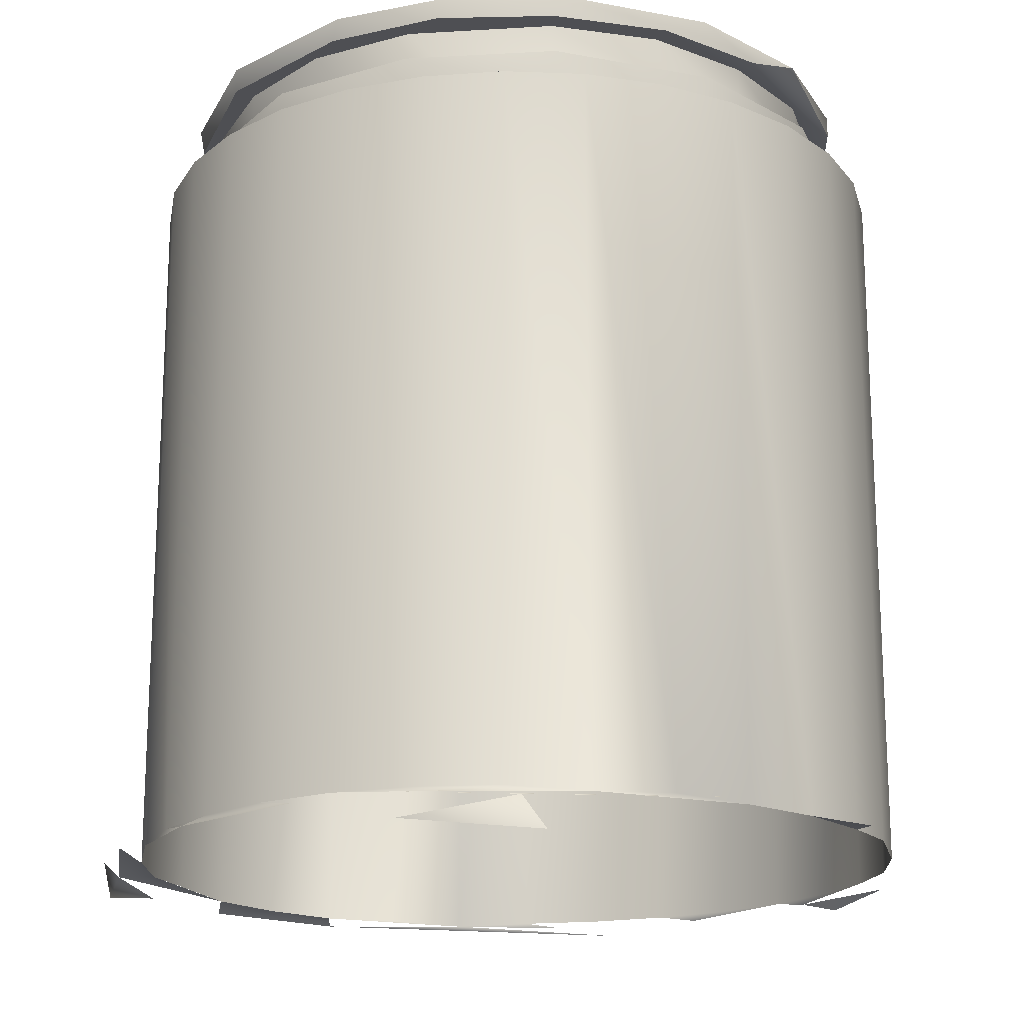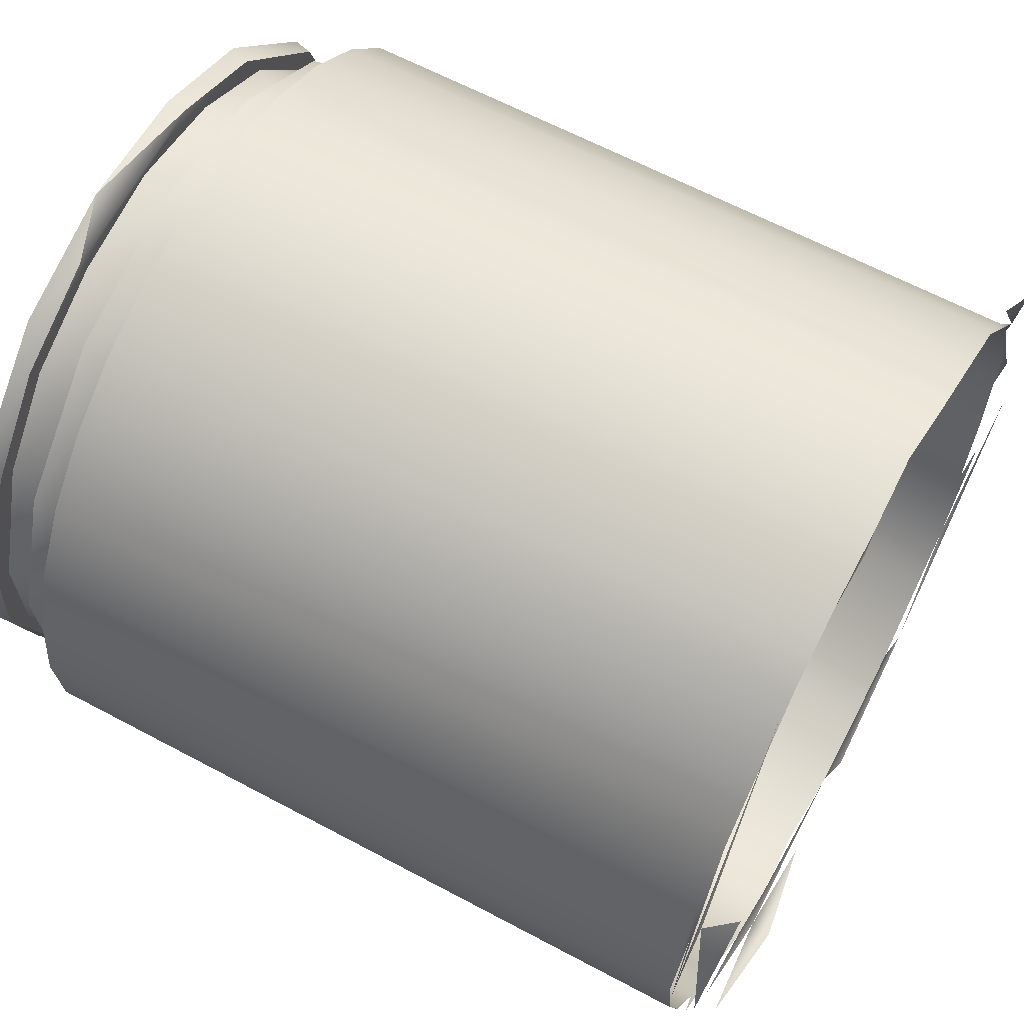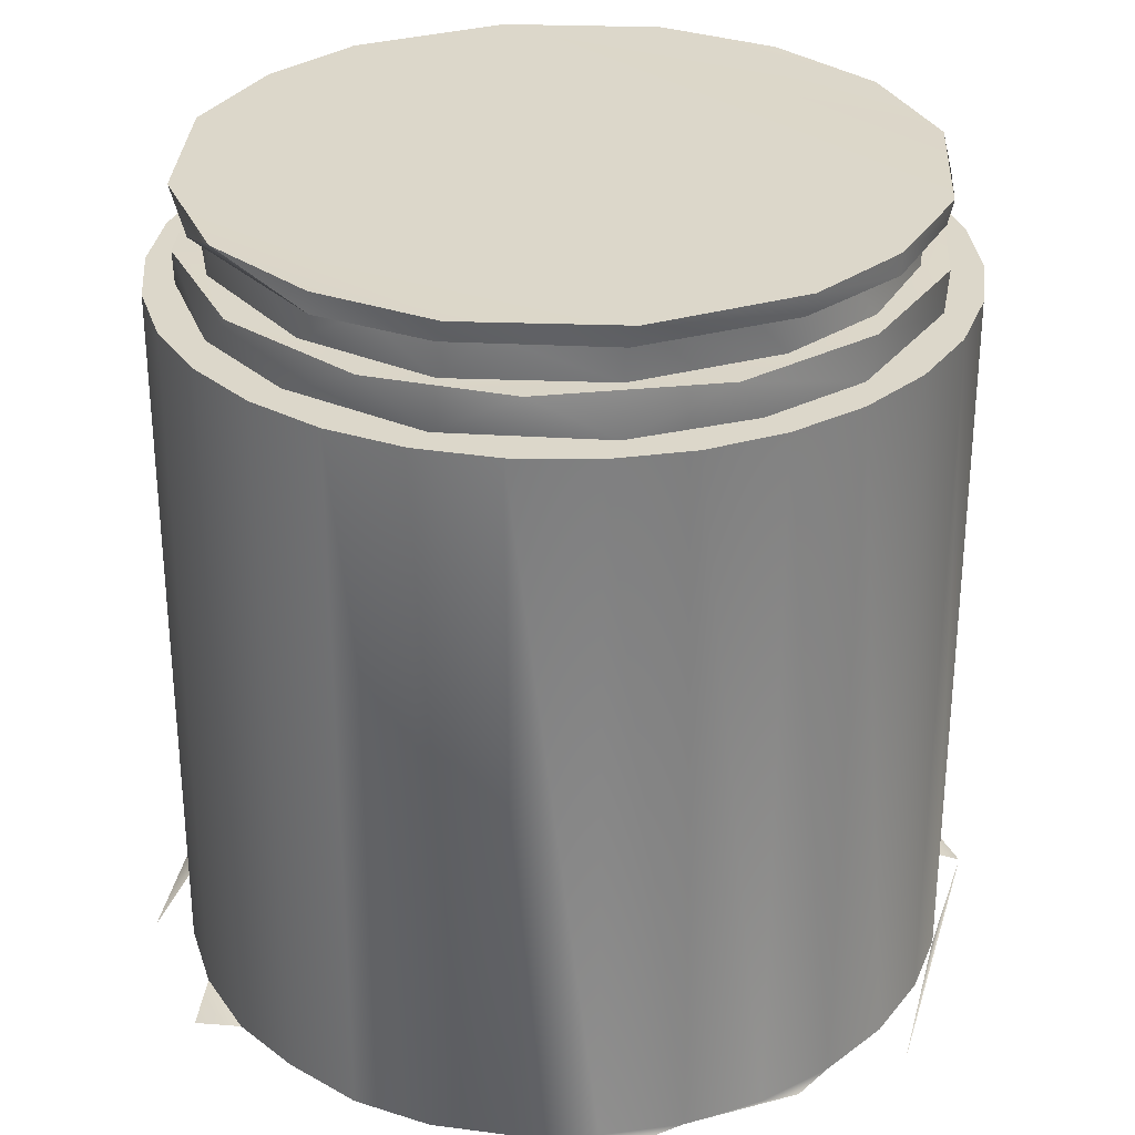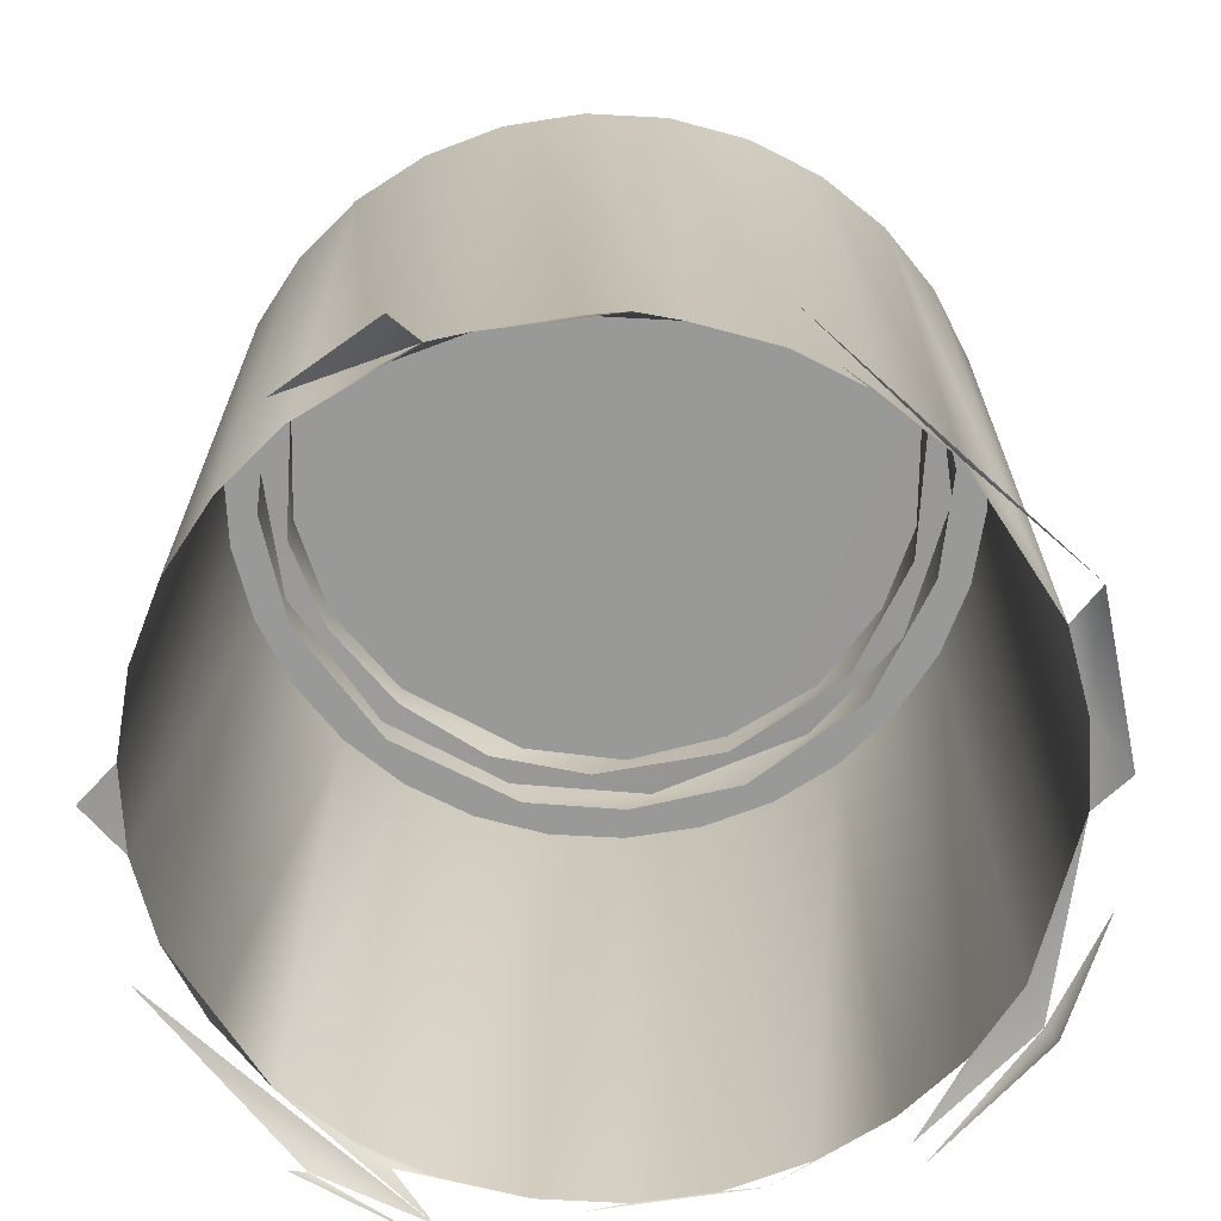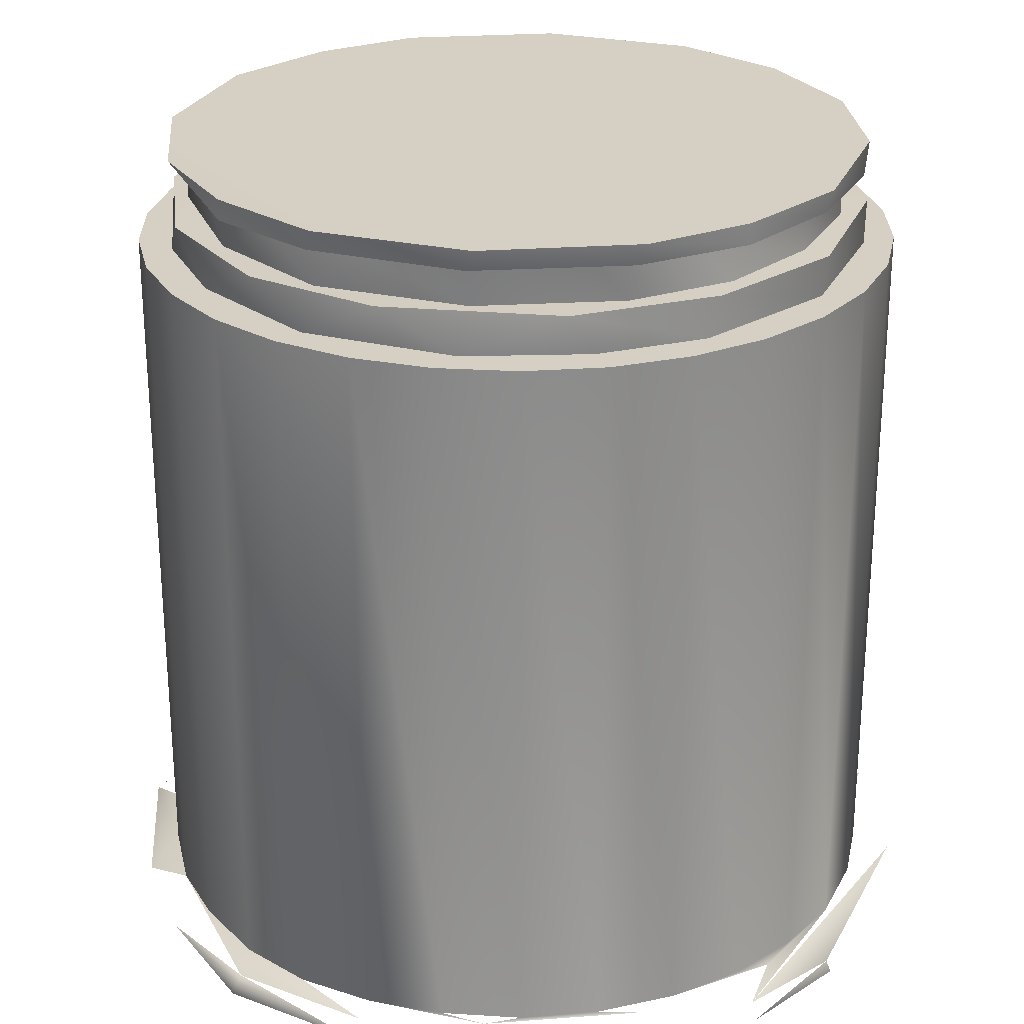
<metadata>
{"format":"obj","ext":"obj","renderer":"f3d","projection":"perspective","resolution":1024,"background":"white","views":[{"elev":-18.2,"azim":-64.1,"up":"+Y"},{"elev":62.4,"azim":-61.4,"up":"+Z"},{"elev":30.4,"azim":49.1,"up":"+Y"},{"elev":-68.8,"azim":80.9,"up":"+Y"},{"elev":26.1,"azim":-114.6,"up":"+Y"}]}
</metadata>
<code>
v -0.1196 0.06152 -0.2356
v -0.1039 0.05837 -0.1995
v -0.08191 0.06538 -0.3513
v 0.1232 0.06862 -0.2822
v -0.1089 0.067 -0.2044
v -0.04314 0.06316 -0.3755
v 0.1068 0.06862 -0.1945
v 0.06957 0.0698 -0.3629
v -0.1196 0.06862 -0.2368
v -0.04337 0.06927 -0.3727
v -0.009597 0.06862 -0.3824
v 0.1152 0.0702 -0.2476
v 0.08305 0.06992 -0.171
v 0.09298 0.07052 -0.3255
v -0.1116 0.0702 -0.2714
v -0.06598 0.0698 -0.156
v -0.07946 0.06992 -0.348
v 0.025 0.06876 -0.3796
v 0.1102 0.0702 -0.2947
v 0.101 0.07023 -0.2035
v 0.05831 0.07046 -0.3569
v -0.09744 0.07023 -0.3155
v -0.1066 0.0702 -0.2242
v -0.08939 0.07052 -0.1934
v -0.03336 0.07043 -0.3665
v 0.03676 0.07046 -0.3665
v 0.03695 0.07043 -0.1525
v -0.02141 0.06876 -0.1393
v 0.1144 0.07205 -0.2595
v 0.1047 0.07174 -0.2137
v 0.05834 0.07047 -0.1621
v 0.07723 0.07131 -0.3431
v 0.1047 0.07176 -0.3052
v -0.1011 0.07174 -0.3052
v -0.1108 0.07205 -0.2595
v -0.05472 0.07046 -0.1621
v -0.05475 0.07047 -0.3569
v 0.01338 0.07042 -0.3715
v -0.009785 0.07042 -0.1474
v 0.1119 0.07197 -0.2361
v 0.1119 0.07196 -0.2829
v 0.09292 0.07183 -0.1933
v 0.07729 0.07127 -0.1759
v 0.05809 0.2799 -0.357
v 0.07714 0.2799 -0.3431
v 0.09289 0.2799 -0.3256
v 0.1047 0.2799 -0.3053
v -0.08933 0.07183 -0.3256
v -0.1083 0.07197 -0.2829
v -0.1083 0.07196 -0.2361
v -0.1011 0.07176 -0.2137
v -0.03317 0.07046 -0.1524
v -0.07364 0.07131 -0.1759
v -0.0737 0.07127 -0.343
v -0.033 0.2799 -0.3666
v -0.01014 0.07144 -0.3714
v 0.03659 0.2799 -0.3666
v 0.03659 0.2799 -0.1524
v 0.01373 0.07144 -0.1475
v 0.1119 0.2799 -0.2361
v 0.1144 0.2799 -0.2595
v 0.09289 0.2799 -0.1933
v 0.1047 0.2799 -0.2137
v 0.05809 0.2799 -0.162
v 0.1119 0.2799 -0.2829
v -0.08929 0.2799 -0.3256
v -0.1011 0.2799 -0.3053
v -0.1083 0.2799 -0.2829
v -0.1108 0.2799 -0.2595
v -0.1011 0.2799 -0.2137
v -0.0545 0.2799 -0.162
v -0.07355 0.2799 -0.1758
v -0.08929 0.2799 -0.1933
v -0.0545 0.2799 -0.357
v -0.009979 0.2799 -0.3714
v 0.01357 0.2799 -0.3714
v 0.01357 0.2799 -0.1475
v -0.009979 0.2799 -0.1475
v -0.033 0.2799 -0.1524
v 0.07714 0.2799 -0.1758
v 0.02474 0.2799 -0.36
v 0.05871 0.2799 -0.3461
v 0.09068 0.2799 -0.3129
v -0.07355 0.2799 -0.3431
v -0.1083 0.2799 -0.2361
v 0.08846 0.2799 -0.2026
v 0.1023 0.2799 -0.2365
v 0.105 0.2799 -0.269
v 0.05518 0.2799 -0.1706
v -0.009674 0.2799 -0.3613
v -0.05159 0.2799 -0.3483
v -0.08487 0.2799 -0.3164
v -0.09872 0.2799 -0.2824
v -0.1014 0.2799 -0.2499
v -0.08708 0.2799 -0.2061
v -0.02114 0.2799 -0.159
v -0.05511 0.2799 -0.1728
v 0.01327 0.2799 -0.1577
v 0.01132 0.2915 -0.3627
v 0.05469 0.2914 -0.349
v 0.09001 0.2912 -0.315
v 0.1046 0.2915 -0.2731
v 0.1012 0.2916 -0.2292
v 0.07358 0.2917 -0.1849
v 0.03801 0.2915 -0.1623
v -0.03441 0.2915 -0.3566
v -0.06999 0.2917 -0.3341
v -0.09763 0.2916 -0.2897
v -0.101 0.2915 -0.2458
v -0.08642 0.2912 -0.204
v -0.007732 0.2915 -0.1562
v -0.05109 0.2914 -0.1699
v -0.008999 0.2915 -0.3552
v 0.03585 0.2915 -0.3509
v 0.06227 0.2915 -0.3353
v 0.08341 0.2915 -0.3107
v 0.09757 0.2915 -0.2487
v 0.08341 0.2915 -0.2082
v 0.05201 0.2915 -0.1758
v 0.01259 0.2915 -0.1637
v -0.04842 0.2915 -0.3431
v 0.09636 0.2915 -0.281
v -0.07981 0.2915 -0.3107
v -0.09398 0.2915 -0.2703
v -0.07981 0.2915 -0.2082
v -0.05868 0.2915 -0.1836
v -0.03226 0.2915 -0.1681
v 0.03363 0.3037 -0.3504
v -0.03004 0.3037 -0.3504
v 0.06227 0.3037 -0.3353
v 0.08341 0.3037 -0.3107
v 0.09757 0.3037 -0.2703
v 0.08341 0.3037 -0.2082
v -0.09277 0.2915 -0.2379
v 0.06227 0.3037 -0.1836
v 0.03363 0.3037 -0.1685
v -0.03004 0.3037 -0.1685
v 0.001796 0.3037 -0.3565
v -0.05868 0.3037 -0.3353
v 0.09636 0.3037 -0.2379
v -0.07981 0.3037 -0.3107
v -0.09398 0.3037 -0.2487
v -0.07981 0.3037 -0.2082
v -0.05868 0.3037 -0.1836
v 0.001796 0.3037 -0.1625
v 0.03563 0.3037 -0.3562
v 0.06607 0.3037 -0.3401
v -0.05271 0.3037 -0.3462
v -0.02114 0.3037 -0.36
v 0.08854 0.3037 -0.314
v 0.1023 0.3037 -0.2824
v 0.1036 0.3037 -0.248
v 0.08854 0.3037 -0.205
v -0.09277 0.3037 -0.281
v 0.0563 0.3037 -0.1727
v 0.02474 0.3037 -0.159
v -0.03204 0.3037 -0.1628
v -0.06248 0.3037 -0.1789
v -0.08495 0.3037 -0.314
v -0.1 0.3037 -0.2709
v -0.09872 0.3037 -0.2365
v -0.08495 0.3037 -0.205
v 0.01689 0.3095 -0.3621
v 0.05518 0.3098 -0.3483
v 0.08846 0.3098 -0.3164
v -0.05511 0.3098 -0.3461
v -0.02114 0.3098 -0.36
v 0.1023 0.3098 -0.2824
v 0.105 0.3098 -0.2499
v 0.09068 0.3098 -0.2061
v 0.05871 0.3098 -0.1728
v 0.02474 0.3098 -0.159
v -0.0133 0.3095 -0.1569
v -0.05159 0.3098 -0.1706
v -0.08487 0.3098 -0.2026
v -0.08708 0.3098 -0.3129
v -0.1014 0.3098 -0.269
v -0.09872 0.3098 -0.2365
f 5 1 2
f 2 1 5
f 6 3 10
f 10 3 6
f 4 8 14
f 14 8 4
f 16 9 5
f 5 9 16
f 11 6 10
f 10 6 11
f 13 7 20
f 20 7 13
f 17 25 10
f 10 25 17
f 8 18 26
f 26 18 8
f 21 8 26
f 26 8 21
f 14 21 32
f 32 21 14
f 33 19 14
f 14 19 33
f 34 22 15
f 15 22 34
f 24 23 9
f 9 23 24
f 17 37 25
f 25 37 17
f 25 38 10
f 10 38 25
f 26 18 38
f 38 18 26
f 40 12 29
f 29 12 40
f 42 20 30
f 30 20 42
f 40 30 12
f 12 30 40
f 21 26 44
f 44 26 21
f 32 21 45
f 45 21 32
f 46 14 32
f 32 14 46
f 47 33 14
f 14 33 47
f 49 34 15
f 15 34 49
f 35 23 50
f 50 23 35
f 51 23 24
f 24 23 51
f 36 53 24
f 24 53 36
f 55 25 37
f 37 25 55
f 26 38 57
f 57 38 26
f 31 58 27
f 27 58 31
f 28 39 52
f 52 39 28
f 60 40 29
f 29 40 60
f 61 29 41
f 41 29 61
f 42 43 20
f 20 43 42
f 62 42 30
f 30 42 62
f 63 30 40
f 40 30 63
f 43 64 31
f 31 64 43
f 44 26 57
f 57 26 44
f 45 21 44
f 44 21 45
f 46 32 45
f 45 32 46
f 47 14 46
f 46 14 47
f 65 41 33
f 33 41 65
f 65 33 47
f 47 33 65
f 66 48 34
f 34 48 66
f 48 54 22
f 22 54 48
f 67 34 49
f 49 34 67
f 68 49 35
f 35 49 68
f 51 50 23
f 23 50 51
f 69 35 50
f 50 35 69
f 70 51 24
f 24 51 70
f 52 71 36
f 36 71 52
f 36 72 53
f 53 72 36
f 73 24 53
f 53 24 73
f 74 37 54
f 54 37 74
f 75 25 55
f 55 25 75
f 55 37 74
f 74 37 55
f 75 56 25
f 25 56 75
f 76 38 56
f 56 38 76
f 57 38 76
f 76 38 57
f 31 64 58
f 58 64 31
f 27 58 77
f 77 58 27
f 27 77 59
f 59 77 27
f 59 78 39
f 39 78 59
f 39 79 52
f 52 79 39
f 63 40 60
f 60 40 63
f 60 29 61
f 61 29 60
f 61 41 65
f 65 41 61
f 80 43 42
f 42 43 80
f 80 42 62
f 62 42 80
f 62 30 63
f 63 30 62
f 43 80 64
f 64 80 43
f 44 57 81
f 81 57 44
f 45 44 82
f 82 44 45
f 46 45 82
f 82 45 46
f 47 46 83
f 83 46 47
f 65 47 83
f 83 47 65
f 84 48 66
f 66 48 84
f 66 34 67
f 67 34 66
f 84 54 48
f 48 54 84
f 67 49 68
f 68 49 67
f 68 35 69
f 69 35 68
f 85 50 51
f 51 50 85
f 69 50 85
f 85 50 69
f 85 51 70
f 70 51 85
f 70 24 73
f 73 24 70
f 79 71 52
f 52 71 79
f 71 72 36
f 36 72 71
f 73 53 72
f 72 53 73
f 74 54 84
f 84 54 74
f 55 76 75
f 75 76 55
f 74 57 55
f 55 57 74
f 76 56 75
f 75 56 76
f 57 76 55
f 55 76 57
f 58 64 79
f 79 64 58
f 77 58 78
f 78 58 77
f 59 77 78
f 78 77 59
f 39 78 79
f 79 78 39
f 86 63 60
f 60 63 86
f 60 61 87
f 87 61 60
f 61 65 88
f 88 65 61
f 89 80 62
f 62 80 89
f 62 63 86
f 86 63 62
f 64 80 89
f 89 80 64
f 81 57 90
f 90 57 81
f 82 44 81
f 81 44 82
f 83 46 82
f 82 46 83
f 88 65 83
f 83 65 88
f 66 91 84
f 84 91 66
f 67 92 66
f 66 92 67
f 68 92 67
f 67 92 68
f 69 93 68
f 68 93 69
f 85 94 69
f 69 94 85
f 95 85 70
f 70 85 95
f 73 95 70
f 70 95 73
f 79 96 71
f 71 96 79
f 71 97 72
f 72 97 71
f 97 73 72
f 72 73 97
f 84 91 74
f 74 91 84
f 74 90 57
f 57 90 74
f 79 64 98
f 98 64 79
f 78 58 79
f 79 58 78
f 86 60 87
f 87 60 86
f 87 61 88
f 88 61 87
f 89 62 86
f 86 62 89
f 98 64 89
f 89 64 98
f 81 90 99
f 99 90 81
f 82 81 100
f 100 81 82
f 101 83 82
f 82 83 101
f 102 88 83
f 83 88 102
f 92 91 66
f 66 91 92
f 93 92 68
f 68 92 93
f 94 93 69
f 69 93 94
f 95 94 85
f 85 94 95
f 97 95 73
f 73 95 97
f 79 98 96
f 96 98 79
f 96 97 71
f 71 97 96
f 91 90 74
f 74 90 91
f 103 86 87
f 87 86 103
f 103 87 88
f 88 87 103
f 86 104 89
f 89 104 86
f 89 105 98
f 98 105 89
f 99 90 106
f 106 90 99
f 100 81 99
f 99 81 100
f 101 82 100
f 100 82 101
f 102 83 101
f 101 83 102
f 103 88 102
f 102 88 103
f 91 92 107
f 107 92 91
f 108 92 93
f 93 92 108
f 108 93 94
f 94 93 108
f 109 94 95
f 95 94 109
f 110 95 97
f 97 95 110
f 98 111 96
f 96 111 98
f 96 112 97
f 97 112 96
f 90 91 106
f 106 91 90
f 104 86 103
f 103 86 104
f 104 105 89
f 89 105 104
f 105 111 98
f 98 111 105
f 113 99 106
f 106 99 113
f 100 99 114
f 114 99 100
f 101 100 115
f 115 100 101
f 102 101 116
f 116 101 102
f 103 102 117
f 117 102 103
f 107 92 108
f 108 92 107
f 106 91 107
f 107 91 106
f 108 94 109
f 109 94 108
f 109 95 110
f 110 95 109
f 112 110 97
f 97 110 112
f 111 112 96
f 96 112 111
f 104 103 118
f 118 103 104
f 105 104 119
f 119 104 105
f 111 105 120
f 120 105 111
f 114 99 113
f 113 99 114
f 121 113 106
f 106 113 121
f 115 100 114
f 114 100 115
f 116 101 115
f 115 101 116
f 102 116 122
f 122 116 102
f 117 102 122
f 122 102 117
f 118 103 117
f 117 103 118
f 108 123 107
f 107 123 108
f 107 121 106
f 106 121 107
f 109 124 108
f 108 124 109
f 110 125 109
f 109 125 110
f 112 126 110
f 110 126 112
f 111 127 112
f 112 127 111
f 119 104 118
f 118 104 119
f 105 119 120
f 120 119 105
f 111 120 127
f 127 120 111
f 114 113 128
f 128 113 114
f 113 121 129
f 129 121 113
f 115 114 130
f 130 114 115
f 131 116 115
f 115 116 131
f 132 122 116
f 116 122 132
f 132 117 122
f 122 117 132
f 133 118 117
f 117 118 133
f 124 123 108
f 108 123 124
f 123 121 107
f 107 121 123
f 134 124 109
f 109 124 134
f 126 125 110
f 110 125 126
f 125 134 109
f 109 134 125
f 127 126 112
f 112 126 127
f 135 119 118
f 118 119 135
f 119 136 120
f 120 136 119
f 120 137 127
f 127 137 120
f 128 113 138
f 138 113 128
f 130 114 128
f 128 114 130
f 129 121 139
f 139 121 129
f 138 113 129
f 129 113 138
f 131 115 130
f 130 115 131
f 132 116 131
f 131 116 132
f 140 117 132
f 132 117 140
f 135 118 133
f 133 118 135
f 133 117 140
f 140 117 133
f 141 123 124
f 124 123 141
f 139 121 123
f 123 121 139
f 142 124 134
f 134 124 142
f 143 125 126
f 126 125 143
f 142 134 125
f 125 134 142
f 127 144 126
f 126 144 127
f 135 136 119
f 119 136 135
f 136 145 120
f 120 145 136
f 120 145 137
f 137 145 120
f 137 144 127
f 127 144 137
f 128 138 146
f 146 138 128
f 130 128 147
f 147 128 130
f 139 148 129
f 129 148 139
f 129 149 138
f 138 149 129
f 131 130 150
f 150 130 131
f 132 131 151
f 151 131 132
f 140 132 152
f 152 132 140
f 135 133 153
f 153 133 135
f 133 140 152
f 152 140 133
f 139 123 141
f 141 123 139
f 141 124 154
f 154 124 141
f 154 124 142
f 142 124 154
f 142 125 143
f 143 125 142
f 143 126 144
f 144 126 143
f 136 135 155
f 155 135 136
f 156 145 136
f 136 145 156
f 145 157 137
f 137 157 145
f 137 158 144
f 144 158 137
f 146 138 149
f 149 138 146
f 147 128 146
f 146 128 147
f 150 130 147
f 147 130 150
f 159 148 139
f 139 148 159
f 148 149 129
f 129 149 148
f 151 131 150
f 150 131 151
f 152 132 151
f 151 132 152
f 153 133 152
f 152 133 153
f 155 135 153
f 153 135 155
f 141 159 139
f 139 159 141
f 160 141 154
f 154 141 160
f 142 160 154
f 154 160 142
f 143 161 142
f 142 161 143
f 144 162 143
f 143 162 144
f 156 136 155
f 155 136 156
f 156 157 145
f 145 157 156
f 157 158 137
f 137 158 157
f 158 162 144
f 144 162 158
f 146 149 163
f 163 149 146
f 147 146 164
f 164 146 147
f 165 150 147
f 147 150 165
f 166 148 159
f 159 148 166
f 149 148 167
f 167 148 149
f 168 151 150
f 150 151 168
f 169 152 151
f 151 152 169
f 170 153 152
f 152 153 170
f 171 155 153
f 153 155 171
f 160 159 141
f 141 159 160
f 161 160 142
f 142 160 161
f 162 161 143
f 143 161 162
f 155 172 156
f 156 172 155
f 156 173 157
f 157 173 156
f 157 174 158
f 158 174 157
f 175 162 158
f 158 162 175
f 163 149 167
f 167 149 163
f 164 146 163
f 163 146 164
f 165 147 164
f 164 147 165
f 168 150 165
f 165 150 168
f 167 148 166
f 166 148 167
f 166 159 176
f 176 159 166
f 169 151 168
f 168 151 169
f 170 152 169
f 169 152 170
f 171 153 170
f 170 153 171
f 171 172 155
f 155 172 171
f 176 159 160
f 160 159 176
f 177 160 161
f 161 160 177
f 178 161 162
f 162 161 178
f 172 173 156
f 156 173 172
f 173 174 157
f 157 174 173
f 174 175 158
f 158 175 174
f 178 162 175
f 175 162 178
f 166 163 167
f 167 163 166
f 166 164 163
f 163 164 166
f 176 165 164
f 164 165 176
f 177 168 165
f 165 168 177
f 176 164 166
f 166 164 176
f 169 168 177
f 177 168 169
f 175 170 169
f 169 170 175
f 174 171 170
f 170 171 174
f 173 172 171
f 171 172 173
f 176 160 177
f 177 160 176
f 177 161 178
f 178 161 177
f 173 171 174
f 174 171 173
f 174 170 175
f 175 170 174
f 175 169 178
f 178 169 175
f 177 165 176
f 176 165 177
f 178 169 177
f 177 169 178

</code>
